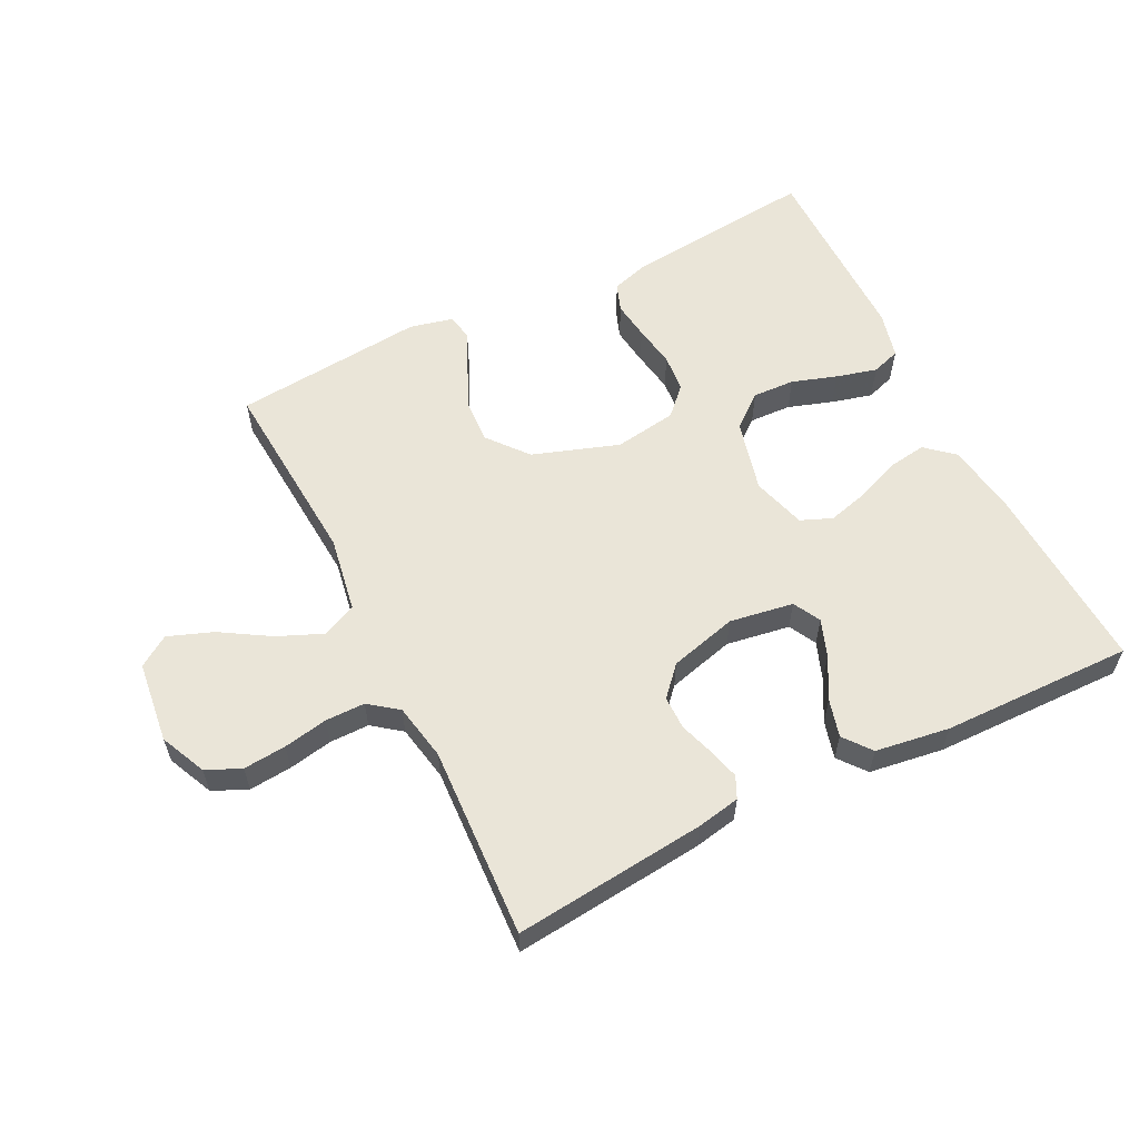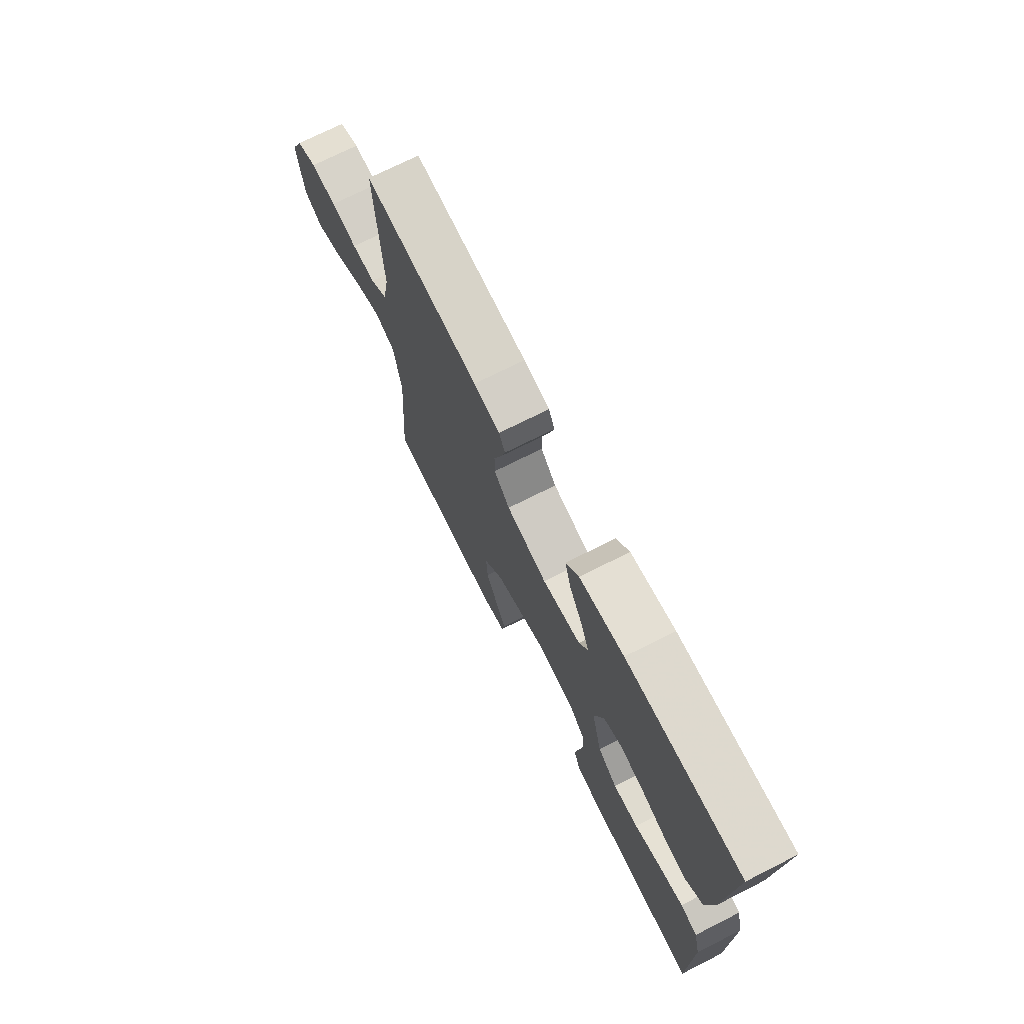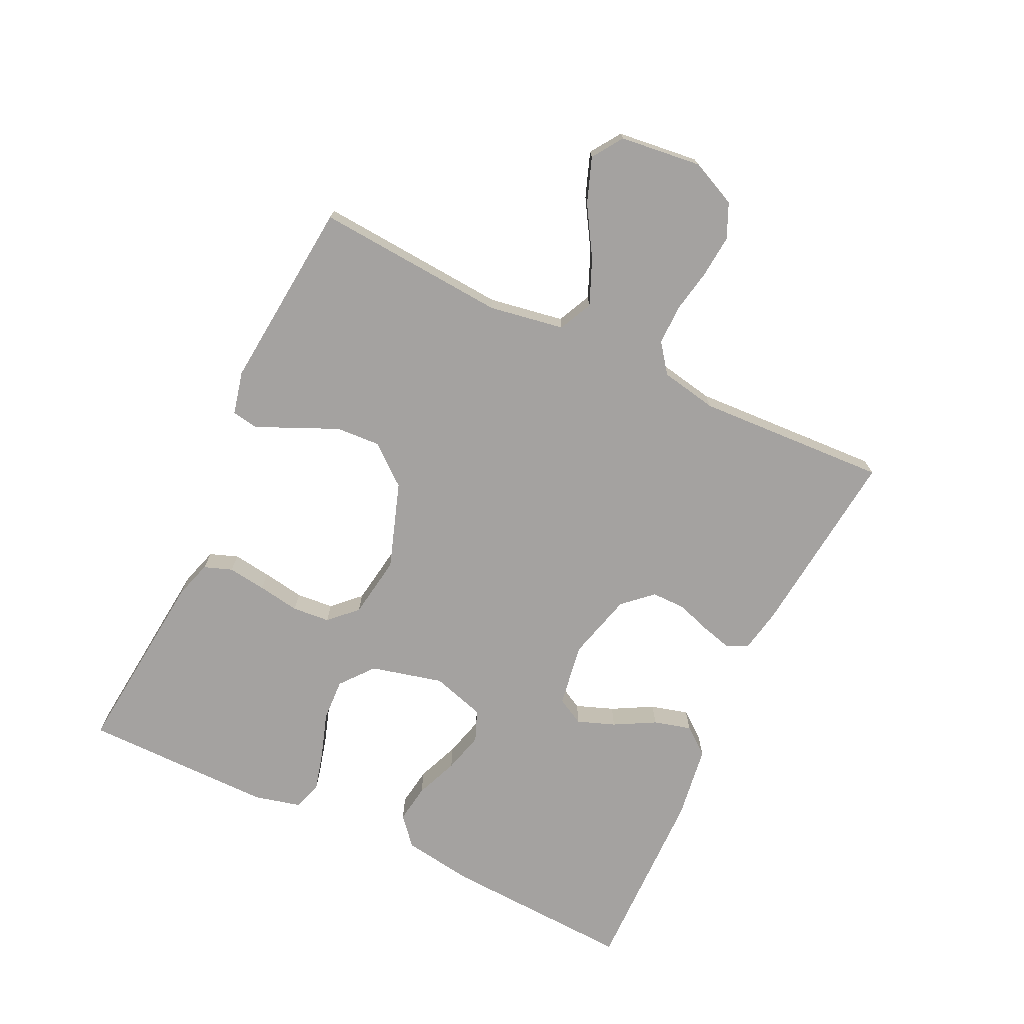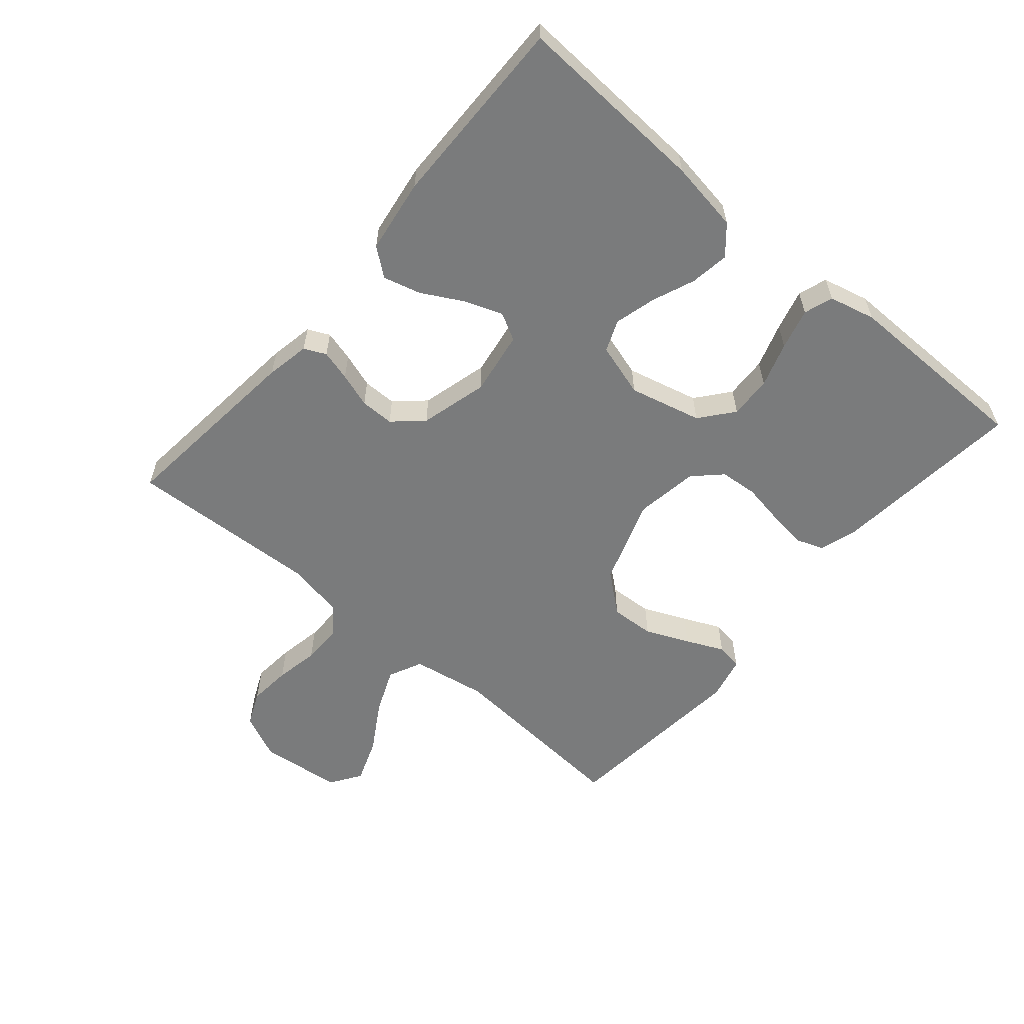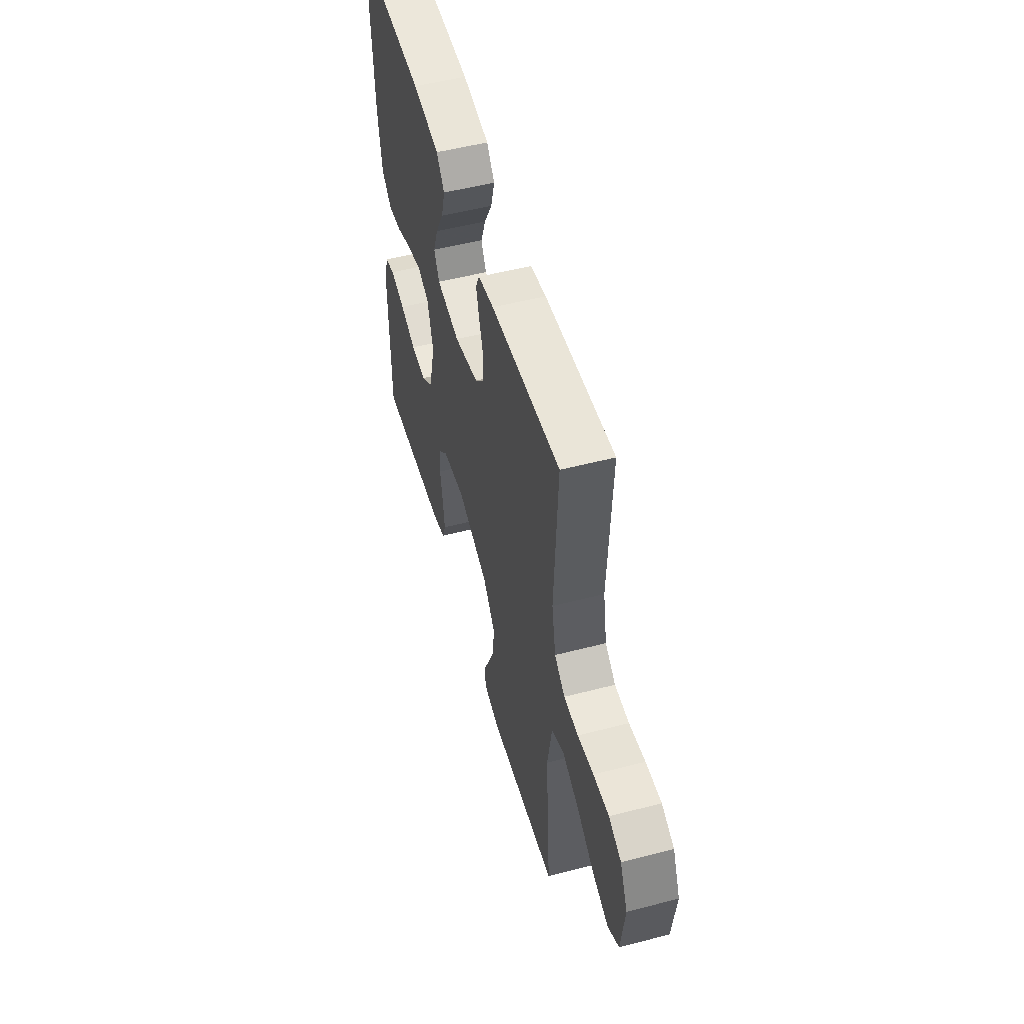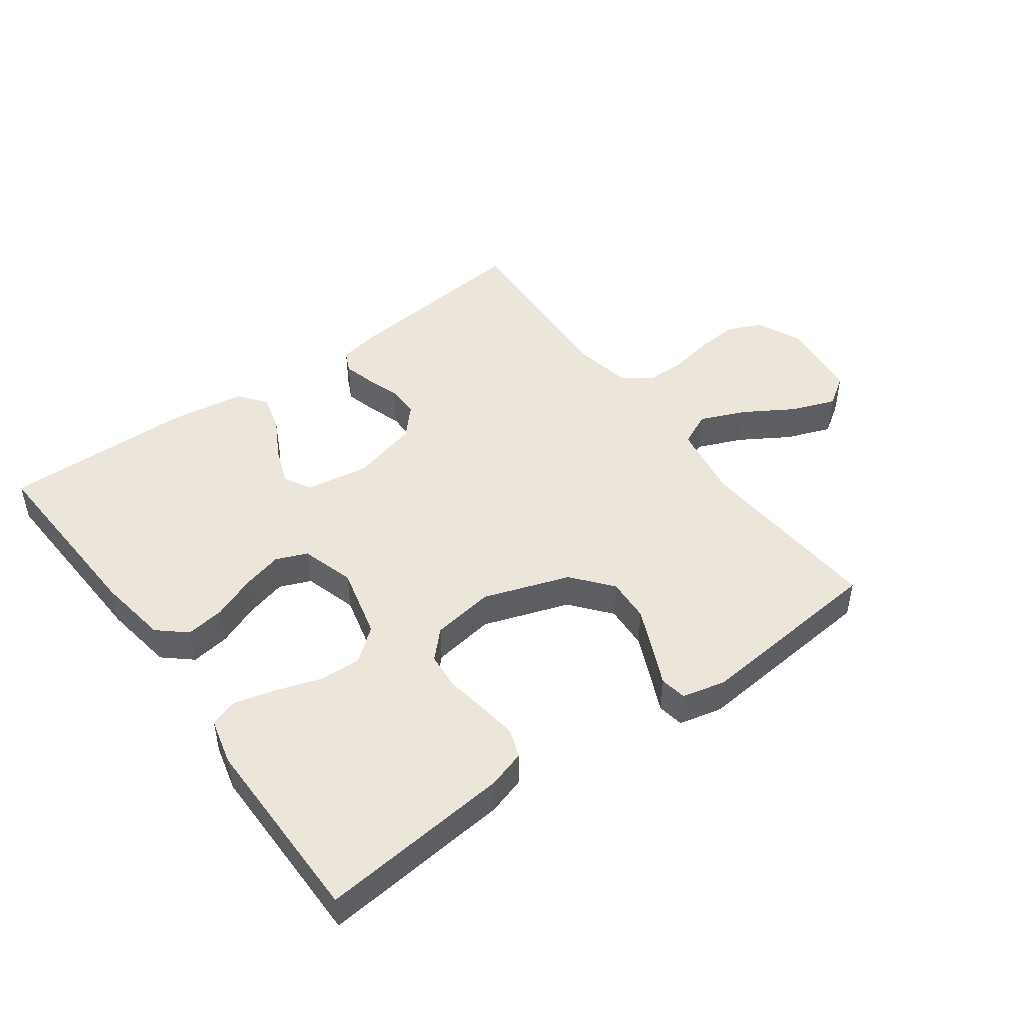
<metadata>
{"format":"obj","ext":"obj","renderer":"f3d","projection":"perspective","resolution":1024,"background":"white","views":[{"elev":58.7,"azim":-26.5,"up":"+Y"},{"elev":72.4,"azim":63.2,"up":"+Z"},{"elev":-72.7,"azim":-115.5,"up":"+Y"},{"elev":-58.3,"azim":49.5,"up":"+Y"},{"elev":52.5,"azim":-105.6,"up":"+Z"},{"elev":47.2,"azim":143.9,"up":"+Y"}]}
</metadata>
<code>
v -0.5 0.07 0.5
v -0.2 0.07 0.469
v -0.132 0.07 0.456
v -0.116 0.07 0.422
v -0.129 0.07 0.374
v -0.147 0.07 0.32
v -0.147 0.07 0.267
v -0.106 0.07 0.222
v 0 0.07 0.194
v 0.1 0.07 0.21
v 0.123 0.07 0.253
v 0.101 0.07 0.312
v 0.066 0.07 0.376
v 0.05 0.07 0.435
v 0.084 0.07 0.478
v 0.2 0.07 0.495
v 0.5 0.07 0.5
v 0.485 0.07 0.2
v 0.468 0.07 0.089
v 0.424 0.07 0.051
v 0.363 0.07 0.06
v 0.296 0.07 0.087
v 0.232 0.07 0.104
v 0.183 0.07 0.084
v 0.158 0.07 0
v 0.186 0.07 -0.113
v 0.238 0.07 -0.155
v 0.304 0.07 -0.152
v 0.374 0.07 -0.129
v 0.438 0.07 -0.112
v 0.483 0.07 -0.127
v 0.501 0.07 -0.2
v 0.5 0.07 -0.5
v 0.2 0.07 -0.47
v 0.141 0.07 -0.452
v 0.125 0.07 -0.408
v 0.133 0.07 -0.348
v 0.144 0.07 -0.282
v 0.139 0.07 -0.223
v 0.098 0.07 -0.181
v 0 0.07 -0.166
v -0.135 0.07 -0.212
v -0.186 0.07 -0.274
v -0.182 0.07 -0.343
v -0.152 0.07 -0.411
v -0.125 0.07 -0.47
v -0.132 0.07 -0.512
v -0.2 0.07 -0.528
v -0.5 0.07 -0.5
v -0.478 0.07 -0.2
v -0.498 0.07 -0.082
v -0.551 0.07 -0.057
v -0.622 0.07 -0.087
v -0.699 0.07 -0.134
v -0.769 0.07 -0.16
v -0.817 0.07 -0.128
v -0.832 0.07 0
v -0.799 0.07 0.072
v -0.745 0.07 0.096
v -0.678 0.07 0.09
v -0.609 0.07 0.077
v -0.547 0.07 0.077
v -0.502 0.07 0.111
v -0.485 0.07 0.2
v -0.5 0 0.5
v -0.2 0 0.469
v -0.132 0 0.456
v -0.116 0 0.422
v -0.129 0 0.374
v -0.147 0 0.32
v -0.147 0 0.267
v -0.106 0 0.222
v 0 0 0.194
v 0.1 0 0.21
v 0.123 0 0.253
v 0.101 0 0.312
v 0.066 0 0.376
v 0.05 0 0.435
v 0.084 0 0.478
v 0.2 0 0.495
v 0.5 0 0.5
v 0.485 0 0.2
v 0.468 0 0.089
v 0.424 0 0.051
v 0.363 0 0.06
v 0.296 0 0.087
v 0.232 0 0.104
v 0.183 0 0.084
v 0.158 0 0
v 0.186 0 -0.113
v 0.238 0 -0.155
v 0.304 0 -0.152
v 0.374 0 -0.129
v 0.438 0 -0.112
v 0.483 0 -0.127
v 0.501 0 -0.2
v 0.5 0 -0.5
v 0.2 0 -0.47
v 0.141 0 -0.452
v 0.125 0 -0.408
v 0.133 0 -0.348
v 0.144 0 -0.282
v 0.139 0 -0.223
v 0.098 0 -0.181
v 0 0 -0.166
v -0.135 0 -0.212
v -0.186 0 -0.274
v -0.182 0 -0.343
v -0.152 0 -0.411
v -0.125 0 -0.47
v -0.132 0 -0.512
v -0.2 0 -0.528
v -0.5 0 -0.5
v -0.478 0 -0.2
v -0.498 0 -0.082
v -0.551 0 -0.057
v -0.622 0 -0.087
v -0.699 0 -0.134
v -0.769 0 -0.16
v -0.817 0 -0.128
v -0.832 0 0
v -0.799 0 0.072
v -0.745 0 0.096
v -0.678 0 0.09
v -0.609 0 0.077
v -0.547 0 0.077
v -0.502 0 0.111
v -0.485 0 0.2
f 59 60 61
f 58 59 61
f 57 58 61
f 56 57 61
f 55 56 61
f 54 55 61
f 53 54 61
f 52 53 61 62
f 51 52 62 63
f 48 49 50
f 47 48 50
f 46 47 50
f 45 46 50
f 51 63 64
f 50 51 64
f 45 50 64
f 44 45 64
f 36 37 38
f 35 36 38
f 34 35 38
f 33 34 38
f 32 33 38
f 31 32 38
f 30 31 38
f 29 30 38
f 28 29 38
f 27 28 38 39
f 26 27 39 40
f 20 21 22
f 19 20 22
f 18 19 22
f 17 18 22
f 16 17 22
f 15 16 22
f 14 15 22
f 13 14 22
f 12 13 22
f 11 12 22 23
f 10 11 23 24
f 4 5 6
f 3 4 6
f 2 3 6
f 1 2 6
f 64 1 6
f 64 6 7
f 43 44 64
f 64 7 8
f 43 64 8
f 42 43 8
f 41 42 8 9
f 41 9 10
f 40 41 10
f 26 40 10
f 25 26 10
f 10 24 25
f 125 124 123
f 125 123 122
f 125 122 121
f 125 121 120
f 125 120 119
f 125 119 118
f 125 118 117
f 126 125 117 116
f 127 126 116 115
f 114 113 112
f 114 112 111
f 114 111 110
f 114 110 109
f 128 127 115
f 128 115 114
f 128 114 109
f 128 109 108
f 102 101 100
f 102 100 99
f 102 99 98
f 102 98 97
f 102 97 96
f 102 96 95
f 102 95 94
f 102 94 93
f 102 93 92
f 103 102 92 91
f 104 103 91 90
f 86 85 84
f 86 84 83
f 86 83 82
f 86 82 81
f 86 81 80
f 86 80 79
f 86 79 78
f 86 78 77
f 86 77 76
f 87 86 76 75
f 88 87 75 74
f 70 69 68
f 70 68 67
f 70 67 66
f 70 66 65
f 70 65 128
f 71 70 128
f 128 108 107
f 72 71 128
f 72 128 107
f 72 107 106
f 73 72 106 105
f 74 73 105
f 74 105 104
f 74 104 90
f 74 90 89
f 89 88 74
f 1 65 66 2
f 2 66 67 3
f 3 67 68 4
f 4 68 69 5
f 5 69 70 6
f 6 70 71 7
f 7 71 72 8
f 8 72 73 9
f 9 73 74 10
f 10 74 75 11
f 11 75 76 12
f 12 76 77 13
f 13 77 78 14
f 14 78 79 15
f 15 79 80 16
f 16 80 81 17
f 17 81 82 18
f 18 82 83 19
f 19 83 84 20
f 20 84 85 21
f 21 85 86 22
f 22 86 87 23
f 23 87 88 24
f 24 88 89 25
f 25 89 90 26
f 26 90 91 27
f 27 91 92 28
f 28 92 93 29
f 29 93 94 30
f 30 94 95 31
f 31 95 96 32
f 32 96 97 33
f 33 97 98 34
f 34 98 99 35
f 35 99 100 36
f 36 100 101 37
f 37 101 102 38
f 38 102 103 39
f 39 103 104 40
f 40 104 105 41
f 41 105 106 42
f 42 106 107 43
f 43 107 108 44
f 44 108 109 45
f 45 109 110 46
f 46 110 111 47
f 47 111 112 48
f 48 112 113 49
f 49 113 114 50
f 50 114 115 51
f 51 115 116 52
f 52 116 117 53
f 53 117 118 54
f 54 118 119 55
f 55 119 120 56
f 56 120 121 57
f 57 121 122 58
f 58 122 123 59
f 59 123 124 60
f 60 124 125 61
f 61 125 126 62
f 62 126 127 63
f 63 127 128 64
f 64 128 65 1

</code>
